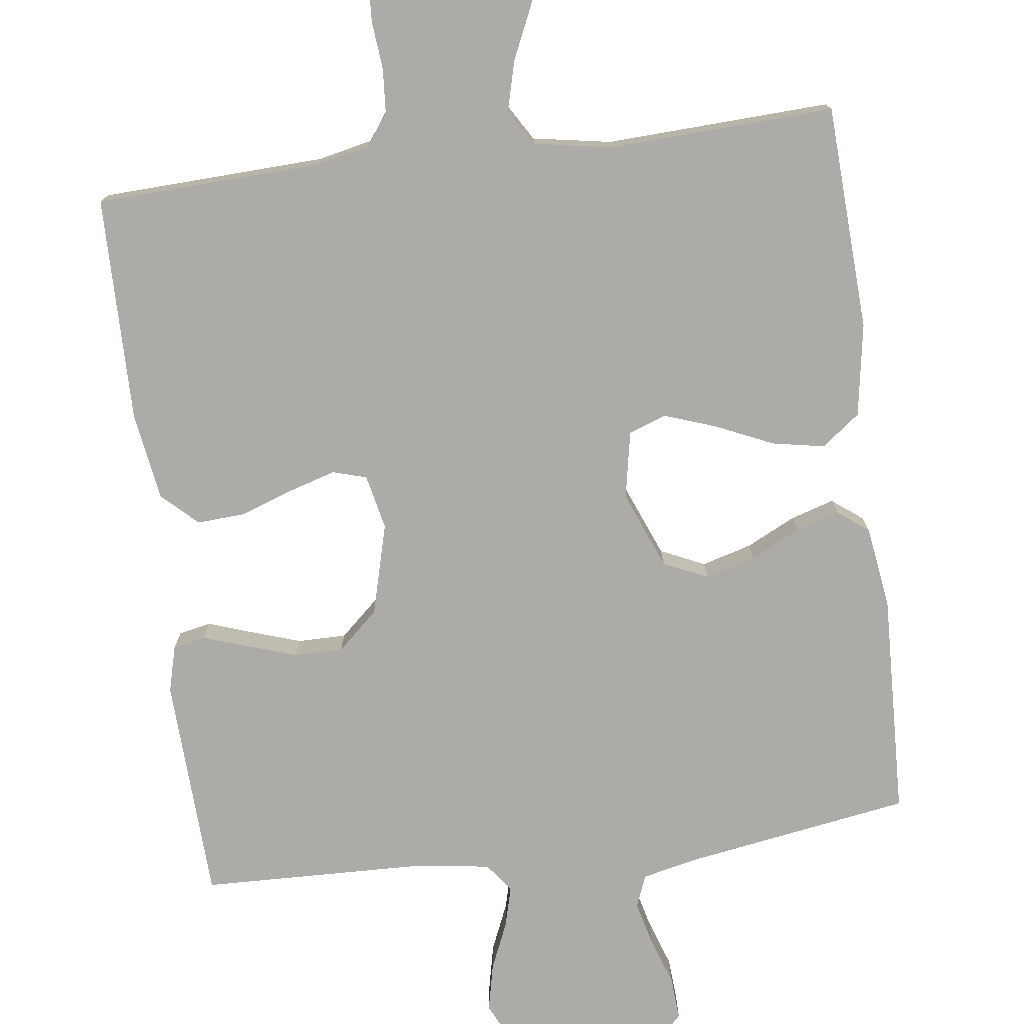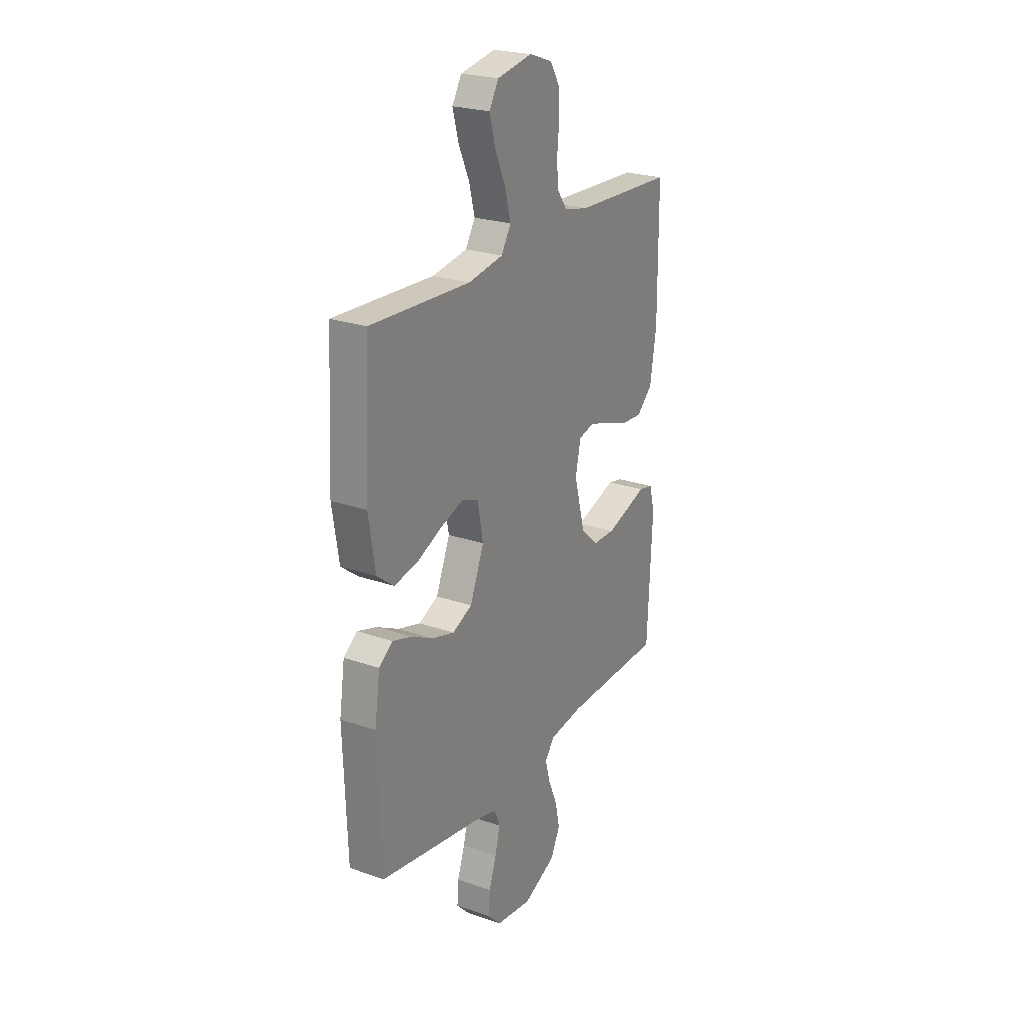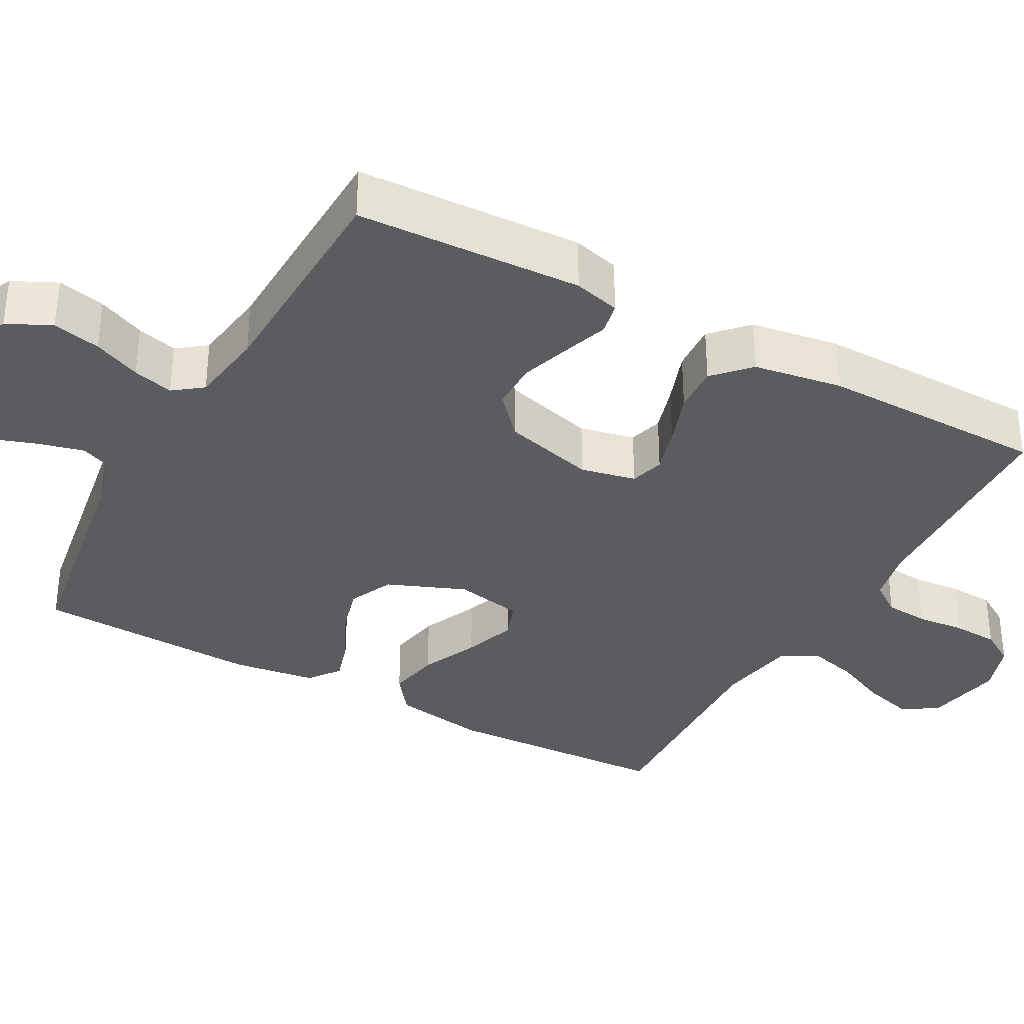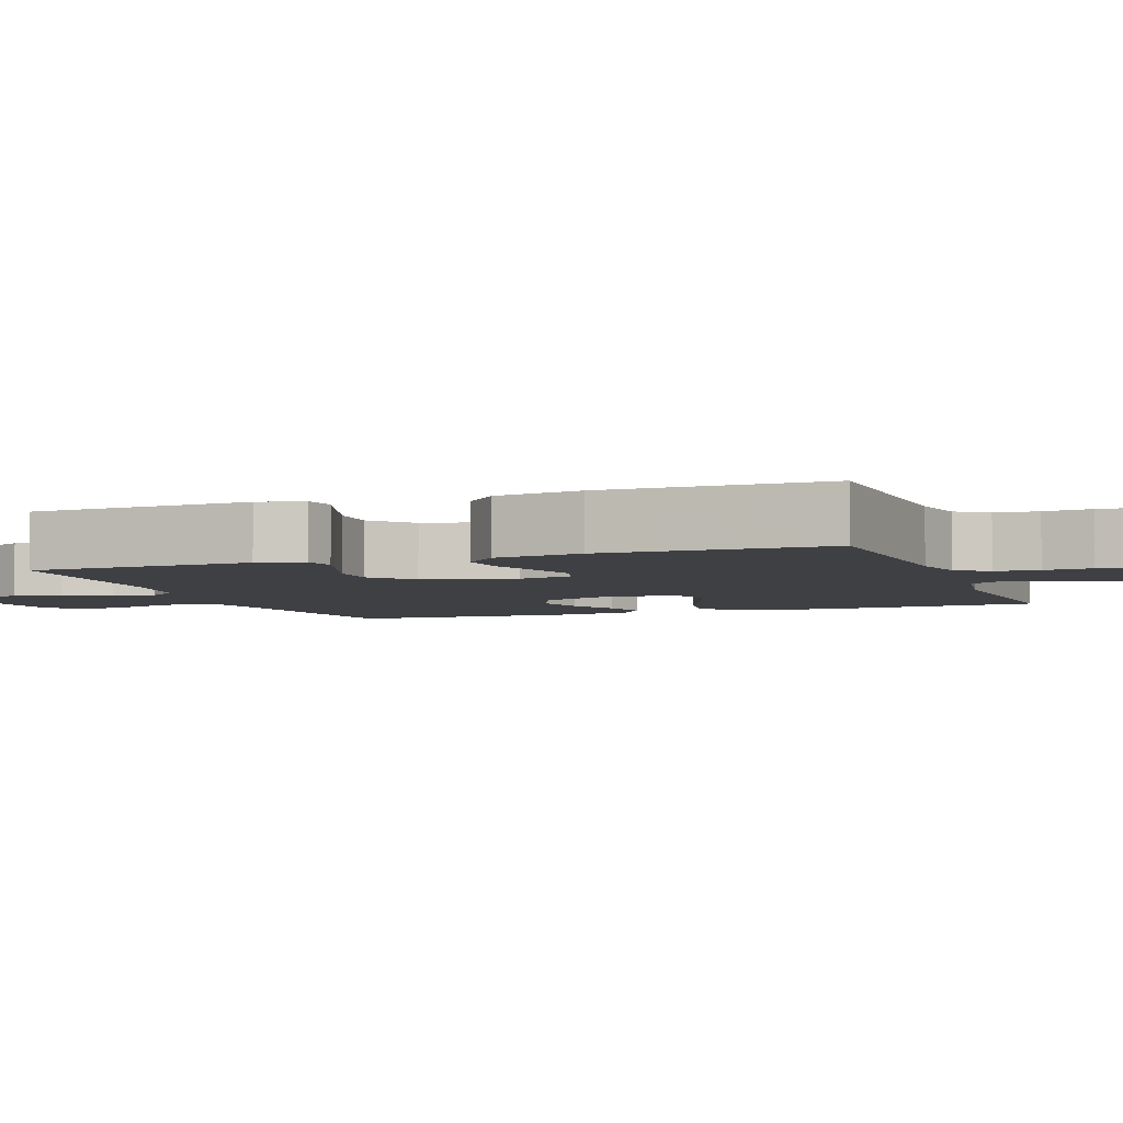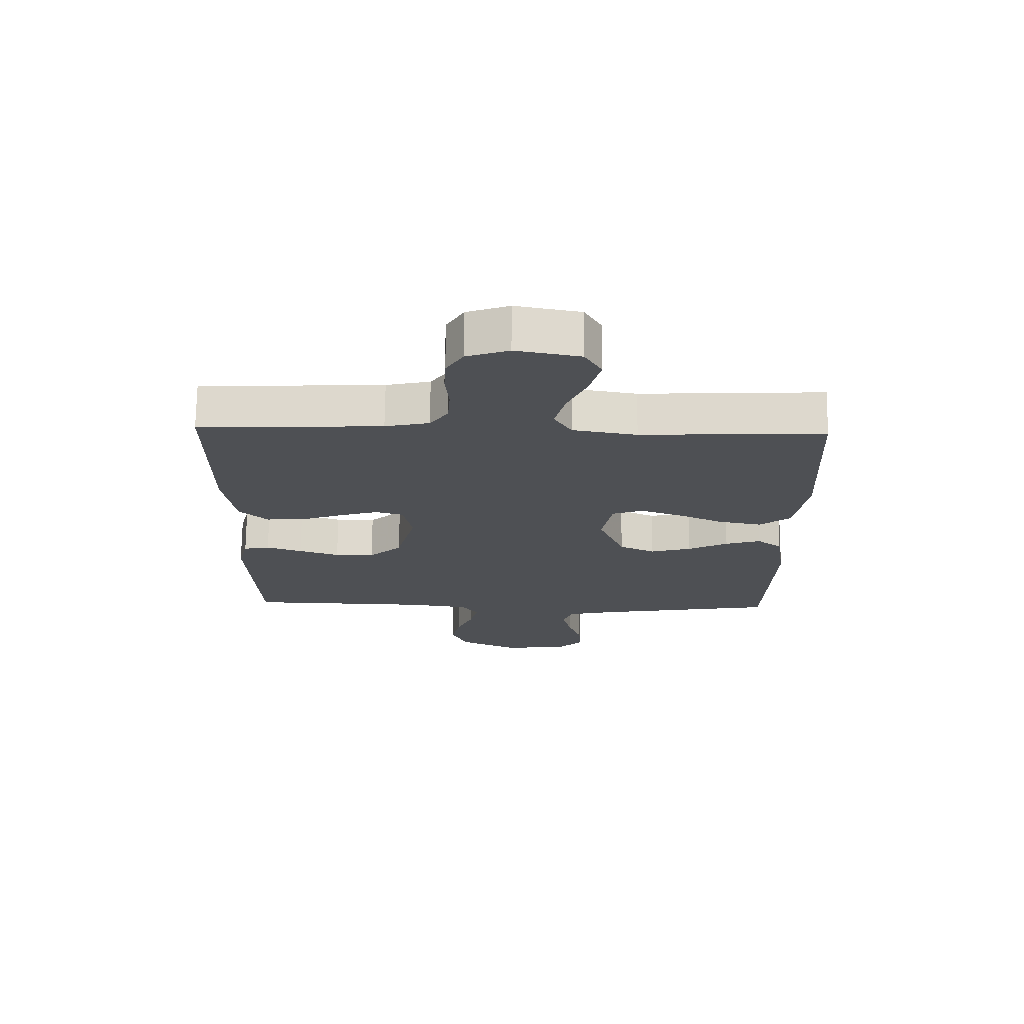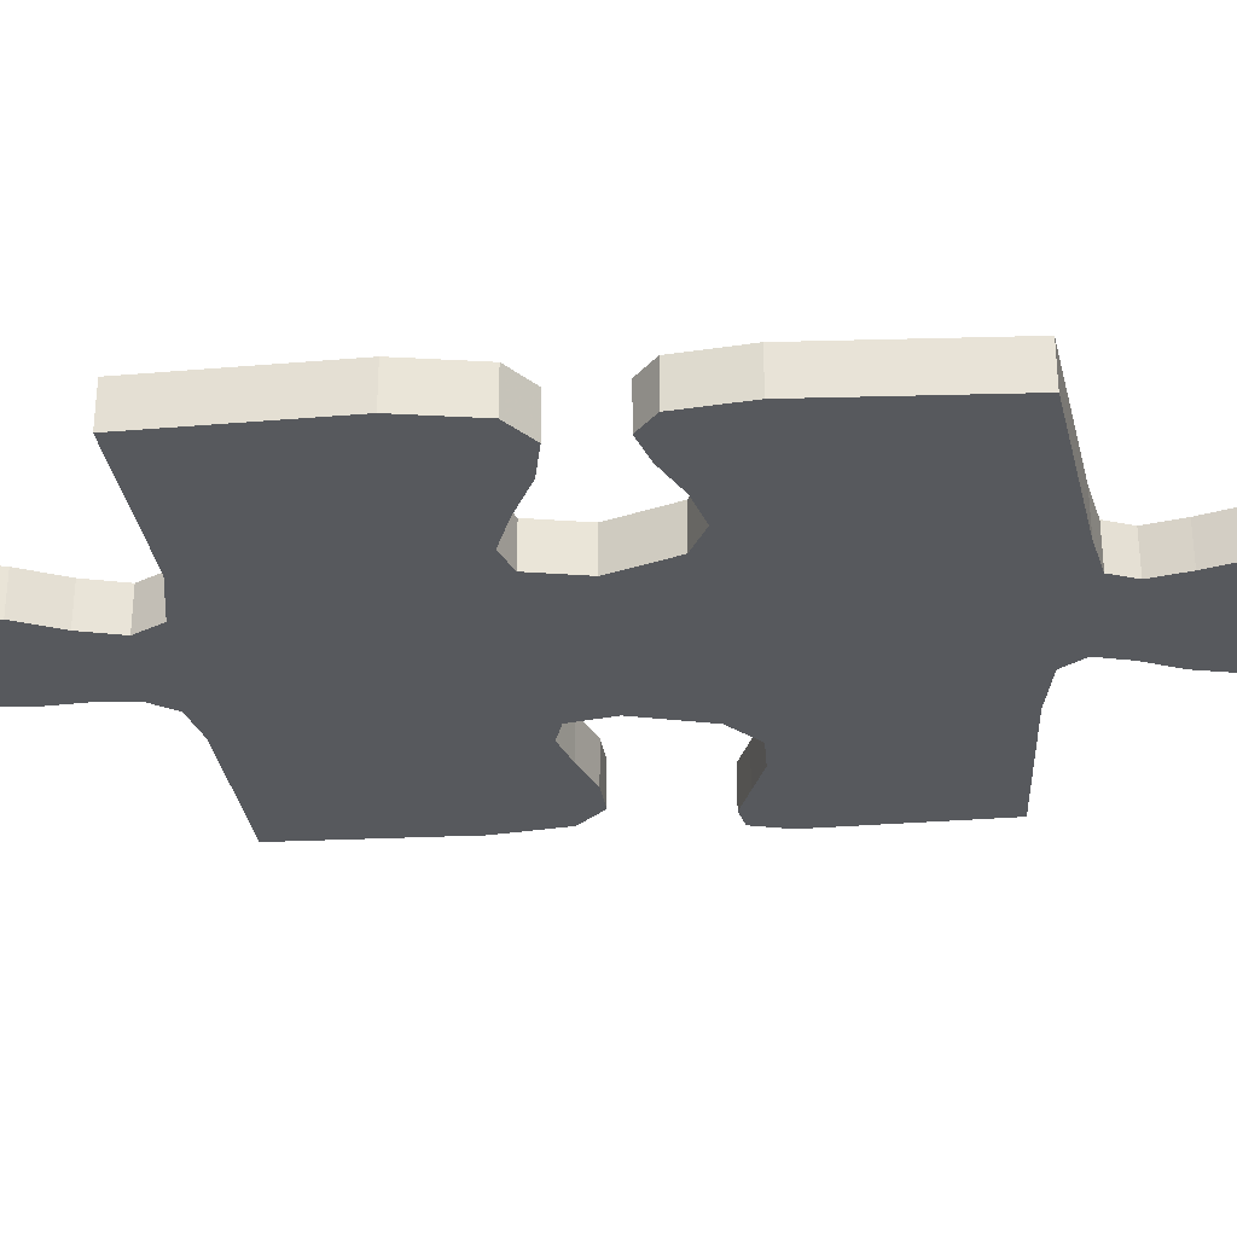
<metadata>
{"format":"obj","ext":"obj","renderer":"f3d","projection":"perspective","resolution":1024,"background":"white","views":[{"elev":-76.2,"azim":7.2,"up":"+Y"},{"elev":24.1,"azim":120.1,"up":"+Z"},{"elev":-34.8,"azim":-118.9,"up":"+Y"},{"elev":-4.6,"azim":-70.0,"up":"+Y"},{"elev":71.5,"azim":0.6,"up":"+Z"},{"elev":-29.2,"azim":94.4,"up":"+Y"}]}
</metadata>
<code>
v 0.5 0.07 0.5
v 0.515 0.07 0.2
v 0.495 0.07 0.076
v 0.444 0.07 0.037
v 0.374 0.07 0.05
v 0.298 0.07 0.084
v 0.229 0.07 0.108
v 0.179 0.07 0.09
v 0.162 0.07 0
v 0.204 0.07 -0.103
v 0.263 0.07 -0.13
v 0.33 0.07 -0.111
v 0.396 0.07 -0.078
v 0.454 0.07 -0.06
v 0.495 0.07 -0.091
v 0.511 0.07 -0.2
v 0.5 0.07 -0.5
v 0.2 0.07 -0.549
v 0.125 0.07 -0.566
v 0.108 0.07 -0.609
v 0.123 0.07 -0.668
v 0.145 0.07 -0.732
v 0.149 0.07 -0.789
v 0.109 0.07 -0.83
v 0 0.07 -0.844
v -0.098 0.07 -0.799
v -0.126 0.07 -0.741
v -0.112 0.07 -0.677
v -0.085 0.07 -0.614
v -0.071 0.07 -0.56
v -0.1 0.07 -0.522
v -0.2 0.07 -0.508
v -0.5 0.07 -0.5
v -0.514 0.07 -0.2
v -0.498 0.07 -0.138
v -0.455 0.07 -0.129
v -0.396 0.07 -0.149
v -0.329 0.07 -0.171
v -0.264 0.07 -0.171
v -0.21 0.07 -0.122
v -0.178 0.07 0
v -0.194 0.07 0.073
v -0.239 0.07 0.086
v -0.302 0.07 0.067
v -0.372 0.07 0.042
v -0.436 0.07 0.038
v -0.483 0.07 0.082
v -0.502 0.07 0.2
v -0.5 0.07 0.5
v -0.2 0.07 0.513
v -0.128 0.07 0.529
v -0.098 0.07 0.571
v -0.094 0.07 0.629
v -0.1 0.07 0.693
v -0.097 0.07 0.753
v -0.069 0.07 0.799
v 0 0.07 0.823
v 0.105 0.07 0.803
v 0.133 0.07 0.755
v 0.115 0.07 0.689
v 0.083 0.07 0.618
v 0.066 0.07 0.552
v 0.095 0.07 0.504
v 0.2 0.07 0.486
v 0.5 0 0.5
v 0.515 0 0.2
v 0.495 0 0.076
v 0.444 0 0.037
v 0.374 0 0.05
v 0.298 0 0.084
v 0.229 0 0.108
v 0.179 0 0.09
v 0.162 0 0
v 0.204 0 -0.103
v 0.263 0 -0.13
v 0.33 0 -0.111
v 0.396 0 -0.078
v 0.454 0 -0.06
v 0.495 0 -0.091
v 0.511 0 -0.2
v 0.5 0 -0.5
v 0.2 0 -0.549
v 0.125 0 -0.566
v 0.108 0 -0.609
v 0.123 0 -0.668
v 0.145 0 -0.732
v 0.149 0 -0.789
v 0.109 0 -0.83
v 0 0 -0.844
v -0.098 0 -0.799
v -0.126 0 -0.741
v -0.112 0 -0.677
v -0.085 0 -0.614
v -0.071 0 -0.56
v -0.1 0 -0.522
v -0.2 0 -0.508
v -0.5 0 -0.5
v -0.514 0 -0.2
v -0.498 0 -0.138
v -0.455 0 -0.129
v -0.396 0 -0.149
v -0.329 0 -0.171
v -0.264 0 -0.171
v -0.21 0 -0.122
v -0.178 0 0
v -0.194 0 0.073
v -0.239 0 0.086
v -0.302 0 0.067
v -0.372 0 0.042
v -0.436 0 0.038
v -0.483 0 0.082
v -0.502 0 0.2
v -0.5 0 0.5
v -0.2 0 0.513
v -0.128 0 0.529
v -0.098 0 0.571
v -0.094 0 0.629
v -0.1 0 0.693
v -0.097 0 0.753
v -0.069 0 0.799
v 0 0 0.823
v 0.105 0 0.803
v 0.133 0 0.755
v 0.115 0 0.689
v 0.083 0 0.618
v 0.066 0 0.552
v 0.095 0 0.504
v 0.2 0 0.486
f 59 60 61
f 58 59 61
f 57 58 61
f 56 57 61
f 55 56 61
f 54 55 61
f 53 54 61
f 52 53 61 62
f 51 52 62 63
f 48 49 50
f 47 48 50
f 46 47 50
f 45 46 50
f 44 45 50
f 51 63 64
f 50 51 64
f 44 50 64
f 43 44 64
f 35 36 37
f 34 35 37
f 33 34 37
f 32 33 37
f 31 32 37 38
f 30 31 38 39
f 27 28 29
f 26 27 29
f 25 26 29
f 24 25 29
f 23 24 29
f 22 23 29
f 21 22 29
f 20 21 29 30
f 30 39 40
f 20 30 40
f 19 20 40
f 16 17 18
f 15 16 18
f 14 15 18
f 13 14 18
f 12 13 18
f 11 12 18 19
f 4 5 6
f 3 4 6
f 2 3 6
f 1 2 6
f 64 1 6
f 64 6 7
f 64 7 8
f 43 64 8
f 42 43 8
f 41 42 8 9
f 19 40 41
f 11 19 41
f 10 11 41
f 9 10 41
f 125 124 123
f 125 123 122
f 125 122 121
f 125 121 120
f 125 120 119
f 125 119 118
f 125 118 117
f 126 125 117 116
f 127 126 116 115
f 114 113 112
f 114 112 111
f 114 111 110
f 114 110 109
f 114 109 108
f 128 127 115
f 128 115 114
f 128 114 108
f 128 108 107
f 101 100 99
f 101 99 98
f 101 98 97
f 101 97 96
f 102 101 96 95
f 103 102 95 94
f 93 92 91
f 93 91 90
f 93 90 89
f 93 89 88
f 93 88 87
f 93 87 86
f 93 86 85
f 94 93 85 84
f 104 103 94
f 104 94 84
f 104 84 83
f 82 81 80
f 82 80 79
f 82 79 78
f 82 78 77
f 82 77 76
f 83 82 76 75
f 70 69 68
f 70 68 67
f 70 67 66
f 70 66 65
f 70 65 128
f 71 70 128
f 72 71 128
f 72 128 107
f 72 107 106
f 73 72 106 105
f 105 104 83
f 105 83 75
f 105 75 74
f 105 74 73
f 1 65 66 2
f 2 66 67 3
f 3 67 68 4
f 4 68 69 5
f 5 69 70 6
f 6 70 71 7
f 7 71 72 8
f 8 72 73 9
f 9 73 74 10
f 10 74 75 11
f 11 75 76 12
f 12 76 77 13
f 13 77 78 14
f 14 78 79 15
f 15 79 80 16
f 16 80 81 17
f 17 81 82 18
f 18 82 83 19
f 19 83 84 20
f 20 84 85 21
f 21 85 86 22
f 22 86 87 23
f 23 87 88 24
f 24 88 89 25
f 25 89 90 26
f 26 90 91 27
f 27 91 92 28
f 28 92 93 29
f 29 93 94 30
f 30 94 95 31
f 31 95 96 32
f 32 96 97 33
f 33 97 98 34
f 34 98 99 35
f 35 99 100 36
f 36 100 101 37
f 37 101 102 38
f 38 102 103 39
f 39 103 104 40
f 40 104 105 41
f 41 105 106 42
f 42 106 107 43
f 43 107 108 44
f 44 108 109 45
f 45 109 110 46
f 46 110 111 47
f 47 111 112 48
f 48 112 113 49
f 49 113 114 50
f 50 114 115 51
f 51 115 116 52
f 52 116 117 53
f 53 117 118 54
f 54 118 119 55
f 55 119 120 56
f 56 120 121 57
f 57 121 122 58
f 58 122 123 59
f 59 123 124 60
f 60 124 125 61
f 61 125 126 62
f 62 126 127 63
f 63 127 128 64
f 64 128 65 1

</code>
